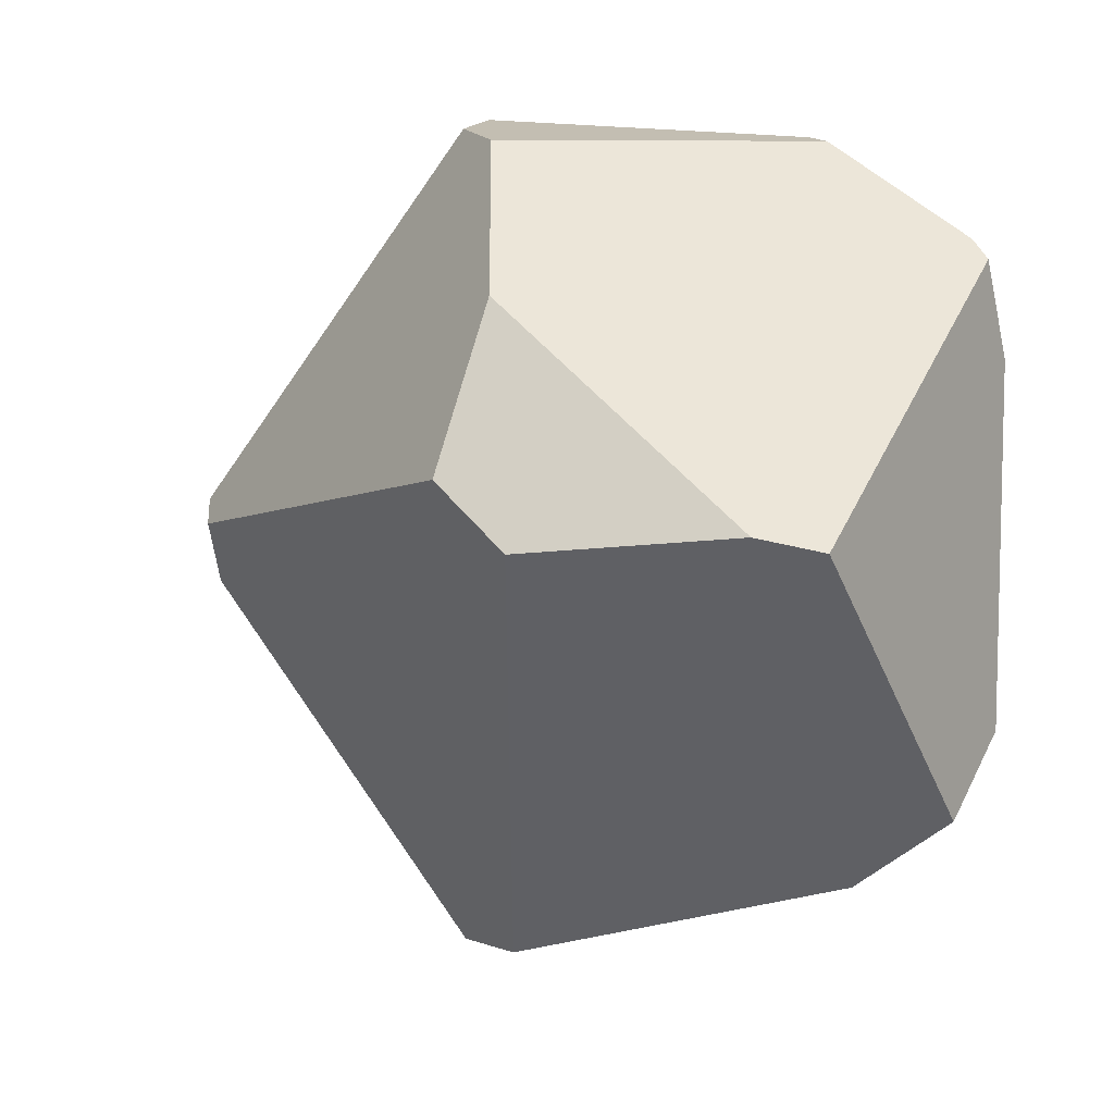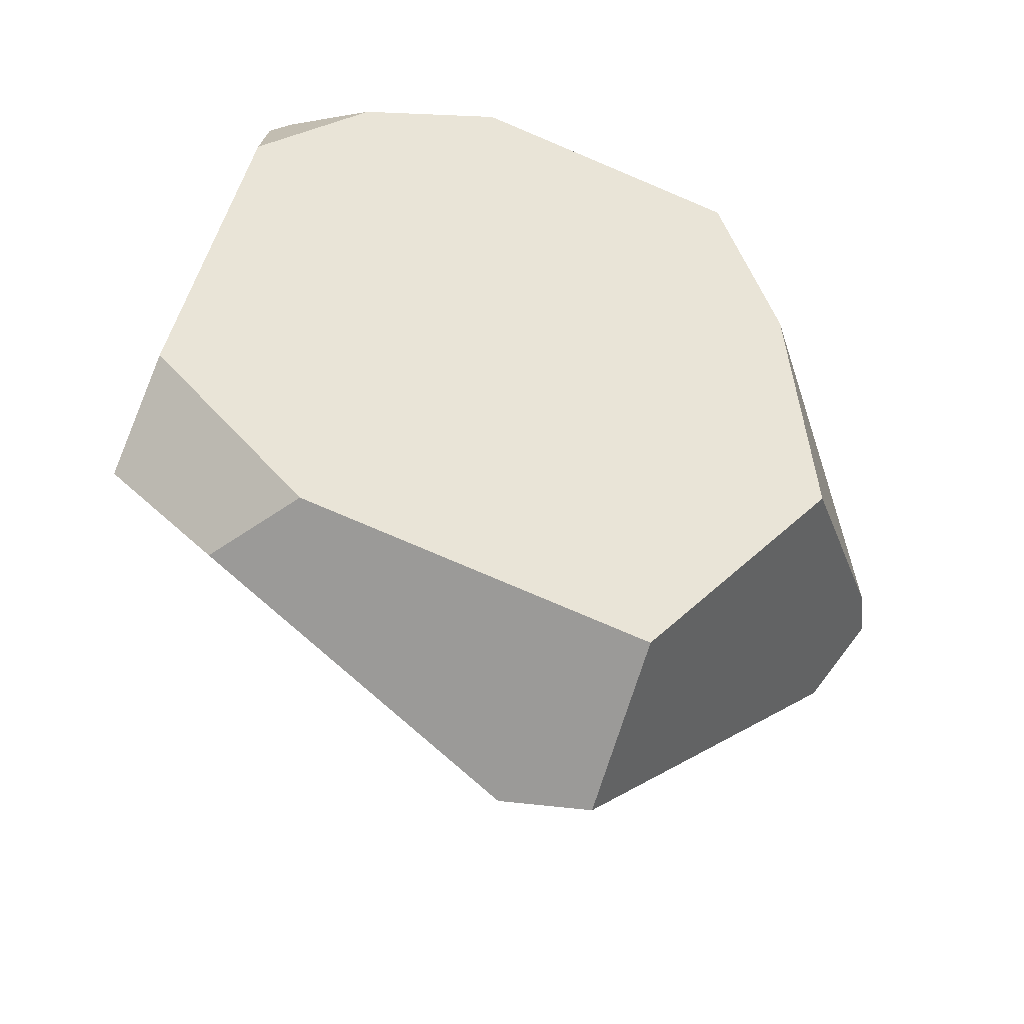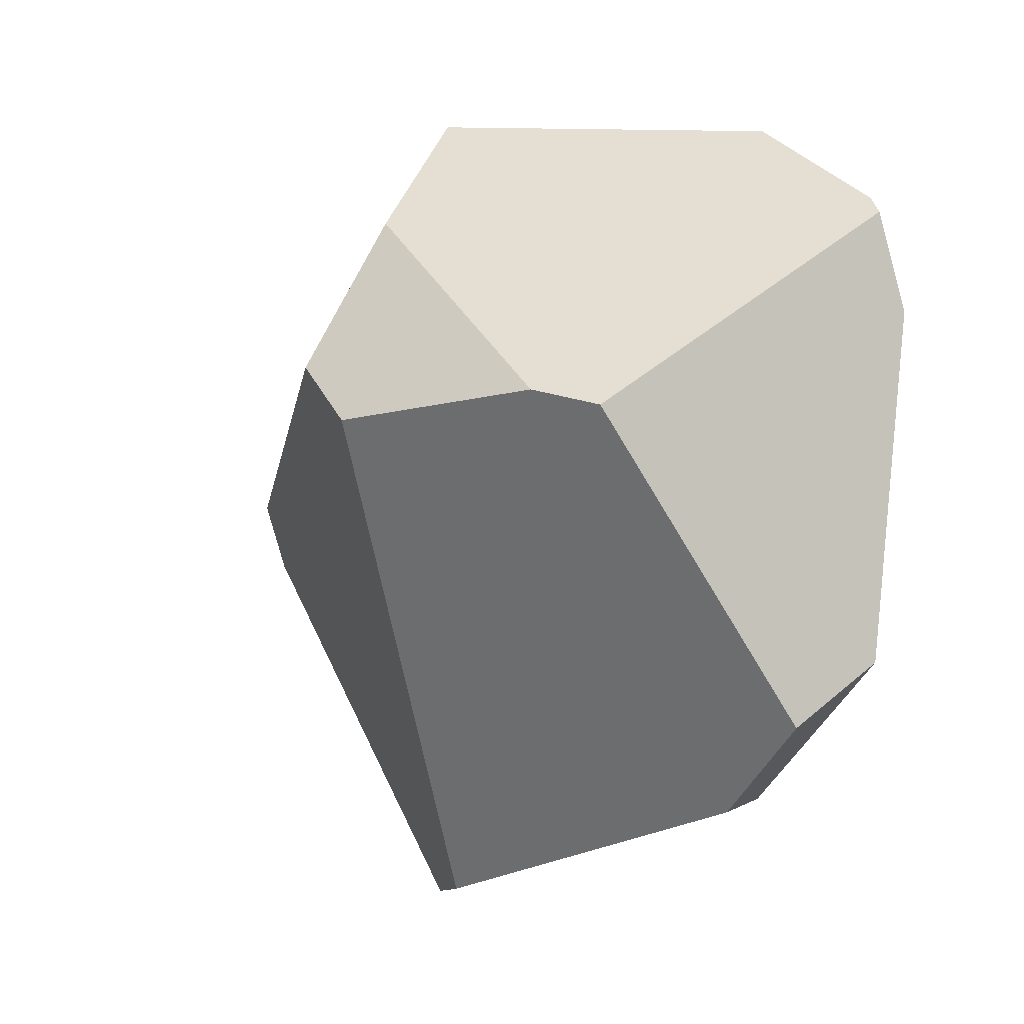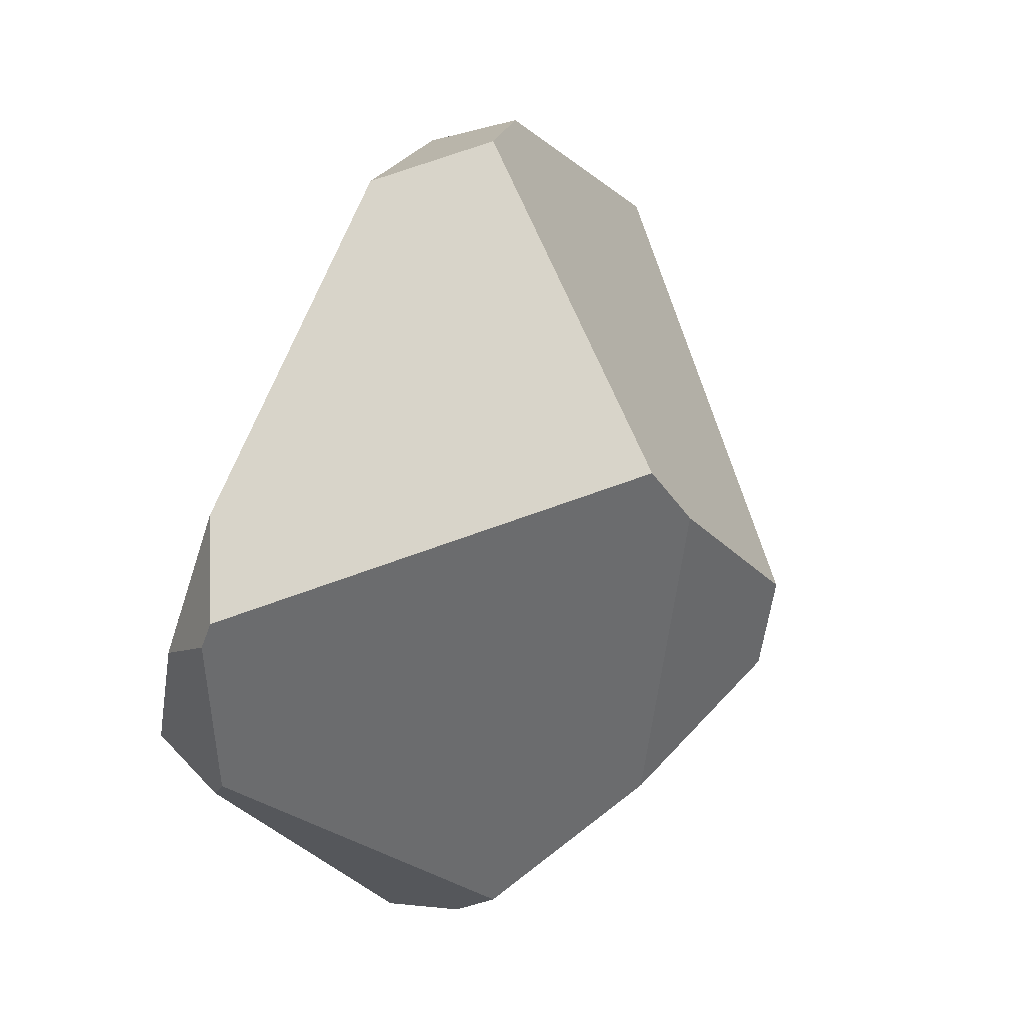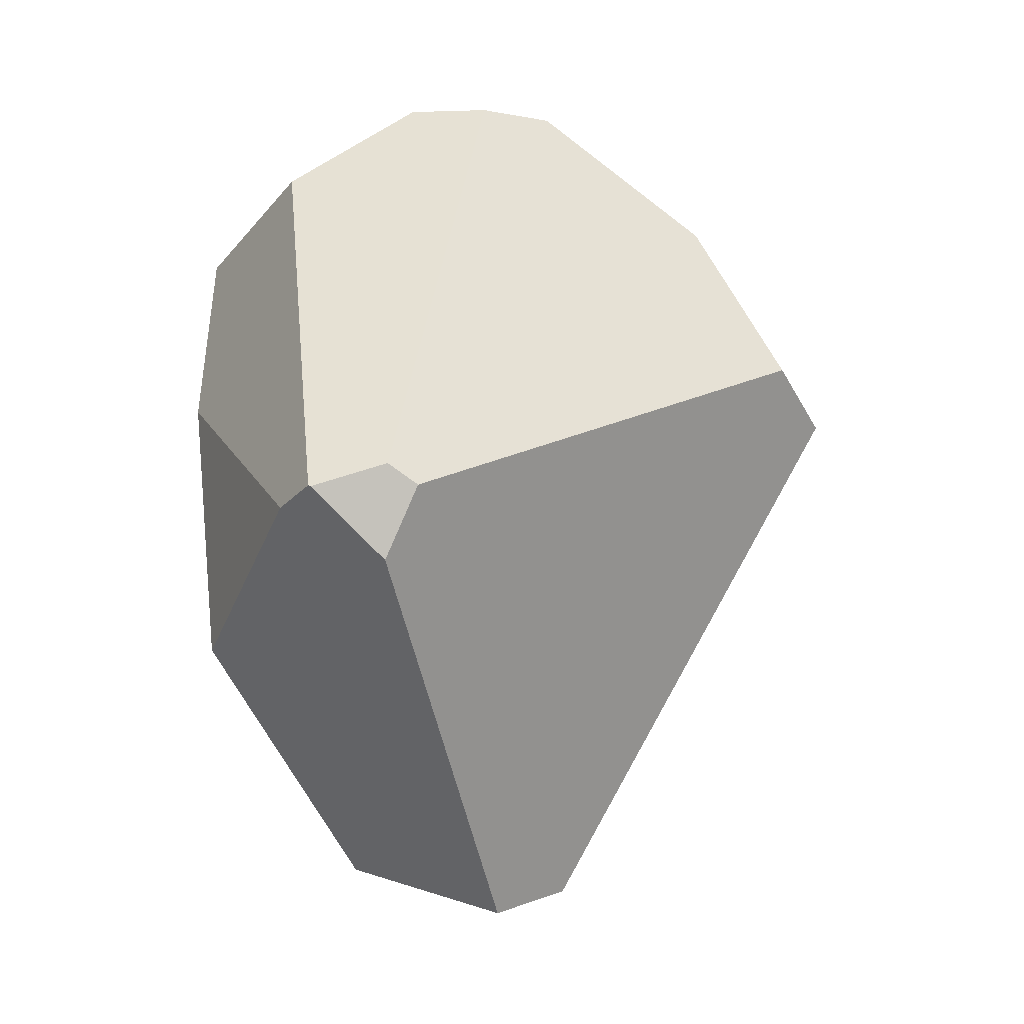
<metadata>
{"format":"obj","ext":"obj","renderer":"f3d","projection":"perspective","resolution":1024,"background":"white","views":[{"elev":15.1,"azim":126.6,"up":"+Z"},{"elev":-56.7,"azim":-106.8,"up":"+Z"},{"elev":0.3,"azim":148.7,"up":"+Z"},{"elev":67.6,"azim":11.2,"up":"+Y"},{"elev":-3.4,"azim":31.3,"up":"+Z"}]}
</metadata>
<code>
g  Instance
v 0.2546 -53.54 6.587
v 0.4625 -53.4 6.663
v 0.2453 -53.54 6.59
v 0.2453 -53.54 6.59
v 0.4625 -53.4 6.663
v -0.3567 -52.83 7.769
v -0.3567 -52.83 7.769
v 0.4625 -53.4 6.663
v -0.05334 -52.49 8.058
v -0.05334 -52.49 8.058
v 0.4625 -53.4 6.663
v 0.2031 -52.4 8.053
v -0.8768 -52.61 7.525
v -0.8902 -51.68 7.807
v -0.7639 -52.86 6.942
v -0.7639 -52.86 6.942
v -0.8902 -51.68 7.807
v -0.5806 -53 6.057
v -0.5806 -53 6.057
v -0.8902 -51.68 7.807
v -0.3728 -52.39 5.234
v -0.3728 -52.39 5.234
v -0.8902 -51.68 7.807
v -0.381 -51.19 5.553
v -0.381 -51.19 5.553
v -0.8902 -51.68 7.807
v -0.4649 -50.64 6.073
v -0.4649 -50.64 6.073
v -0.8902 -51.68 7.807
v -0.7358 -50.8 7.294
v -0.7358 -50.8 7.294
v -0.8902 -51.68 7.807
v -0.8334 -51.19 7.658
v -0.5806 -53 6.057
v 0.07596 -53.47 6.527
v -0.7639 -52.86 6.942
v 0.6454 -50.66 6.931
v -0.0848 -50.59 5.871
v -0.6509 -50.84 7.644
v -0.6509 -50.84 7.644
v -0.0848 -50.59 5.871
v -0.7358 -50.8 7.294
v -0.7358 -50.8 7.294
v -0.0848 -50.59 5.871
v -0.4649 -50.64 6.073
v -0.674 -50.92 7.703
v -0.6509 -50.84 7.644
v -0.8334 -51.19 7.658
v -0.8334 -51.19 7.658
v -0.6509 -50.84 7.644
v -0.7358 -50.8 7.294
v -0.0848 -50.59 5.871
v 0.6454 -50.66 6.931
v -0.07199 -50.96 5.552
v -0.07199 -50.96 5.552
v 0.6454 -50.66 6.931
v 0.3524 -52.09 5.165
v 0.3524 -52.09 5.165
v 0.6454 -50.66 6.931
v 1.131 -51.51 6.898
v 1.131 -51.51 6.898
v 0.6454 -50.66 6.931
v 0.7901 -50.85 6.983
v -0.6282 -51.54 8.009
v -0.05334 -52.49 8.058
v -0.5941 -51.44 8.004
v -0.5941 -51.44 8.004
v -0.05334 -52.49 8.058
v 0.3394 -52.17 8.041
v 0.3394 -52.17 8.041
v -0.05334 -52.49 8.058
v 0.2031 -52.4 8.053
v 0.44 -53.38 6.349
v 0.5396 -53.34 6.594
v 0.2546 -53.54 6.587
v 0.2546 -53.54 6.587
v 0.5396 -53.34 6.594
v 0.4625 -53.4 6.663
v -0.8902 -51.68 7.807
v -0.6282 -51.54 8.009
v -0.8334 -51.19 7.658
v -0.8334 -51.19 7.658
v -0.6282 -51.54 8.009
v -0.674 -50.92 7.703
v -0.674 -50.92 7.703
v -0.6282 -51.54 8.009
v -0.5941 -51.44 8.004
v -0.3728 -52.39 5.234
v 0.2531 -52.38 5.107
v -0.5806 -53 6.057
v -0.5806 -53 6.057
v 0.2531 -52.38 5.107
v 0.07596 -53.47 6.527
v 0.07596 -53.47 6.527
v 0.2531 -52.38 5.107
v 0.2453 -53.54 6.59
v 0.2453 -53.54 6.59
v 0.2531 -52.38 5.107
v 0.2546 -53.54 6.587
v 0.2546 -53.54 6.587
v 0.2531 -52.38 5.107
v 0.44 -53.38 6.349
v 0.4625 -53.4 6.663
v 0.5396 -53.34 6.594
v 0.2031 -52.4 8.053
v 0.2031 -52.4 8.053
v 0.5396 -53.34 6.594
v 0.3394 -52.17 8.041
v 0.3394 -52.17 8.041
v 0.5396 -53.34 6.594
v 0.7895 -51.83 7.615
v 0.7895 -51.83 7.615
v 0.5396 -53.34 6.594
v 1.125 -51.8 7.089
v -0.6509 -50.84 7.644
v -0.674 -50.92 7.703
v 0.6454 -50.66 6.931
v 0.6454 -50.66 6.931
v -0.674 -50.92 7.703
v 0.7901 -50.85 6.983
v 0.7901 -50.85 6.983
v -0.674 -50.92 7.703
v 0.7895 -51.83 7.615
v 0.7895 -51.83 7.615
v -0.674 -50.92 7.703
v 0.3394 -52.17 8.041
v 0.3394 -52.17 8.041
v -0.674 -50.92 7.703
v -0.5941 -51.44 8.004
v -0.0848 -50.59 5.871
v -0.07199 -50.96 5.552
v -0.4649 -50.64 6.073
v -0.4649 -50.64 6.073
v -0.07199 -50.96 5.552
v -0.381 -51.19 5.553
v 0.7895 -51.83 7.615
v 1.125 -51.8 7.089
v 0.7901 -50.85 6.983
v 0.7901 -50.85 6.983
v 1.125 -51.8 7.089
v 1.131 -51.51 6.898
v 0.2453 -53.54 6.59
v -0.3567 -52.83 7.769
v 0.07596 -53.47 6.527
v 0.07596 -53.47 6.527
v -0.3567 -52.83 7.769
v -0.7639 -52.86 6.942
v -0.7639 -52.86 6.942
v -0.3567 -52.83 7.769
v -0.8768 -52.61 7.525
v -0.05334 -52.49 8.058
v -0.6282 -51.54 8.009
v -0.3567 -52.83 7.769
v -0.3567 -52.83 7.769
v -0.6282 -51.54 8.009
v -0.8768 -52.61 7.525
v -0.8768 -52.61 7.525
v -0.6282 -51.54 8.009
v -0.8902 -51.68 7.807
v -0.07199 -50.96 5.552
v 0.3524 -52.09 5.165
v -0.381 -51.19 5.553
v -0.381 -51.19 5.553
v 0.3524 -52.09 5.165
v -0.3728 -52.39 5.234
v -0.3728 -52.39 5.234
v 0.3524 -52.09 5.165
v 0.2531 -52.38 5.107
v 0.2531 -52.38 5.107
v 0.3524 -52.09 5.165
v 0.44 -53.38 6.349
v 0.44 -53.38 6.349
v 0.3524 -52.09 5.165
v 0.5396 -53.34 6.594
v 0.5396 -53.34 6.594
v 0.3524 -52.09 5.165
v 1.125 -51.8 7.089
v 1.125 -51.8 7.089
v 0.3524 -52.09 5.165
v 1.131 -51.51 6.898
f 1 2 3
f 4 5 6
f 7 8 9
f 10 11 12
f 13 14 15
f 16 17 18
f 19 20 21
f 22 23 24
f 25 26 27
f 28 29 30
f 31 32 33
f 34 35 36
f 37 38 39
f 40 41 42
f 43 44 45
f 46 47 48
f 49 50 51
f 52 53 54
f 55 56 57
f 58 59 60
f 61 62 63
f 64 65 66
f 67 68 69
f 70 71 72
f 73 74 75
f 76 77 78
f 79 80 81
f 82 83 84
f 85 86 87
f 88 89 90
f 91 92 93
f 94 95 96
f 97 98 99
f 100 101 102
f 103 104 105
f 106 107 108
f 109 110 111
f 112 113 114
f 115 116 117
f 118 119 120
f 121 122 123
f 124 125 126
f 127 128 129
f 130 131 132
f 133 134 135
f 136 137 138
f 139 140 141
f 142 143 144
f 145 146 147
f 148 149 150
f 151 152 153
f 154 155 156
f 157 158 159
f 160 161 162
f 163 164 165
f 166 167 168
f 169 170 171
f 172 173 174
f 175 176 177
f 178 179 180

</code>
